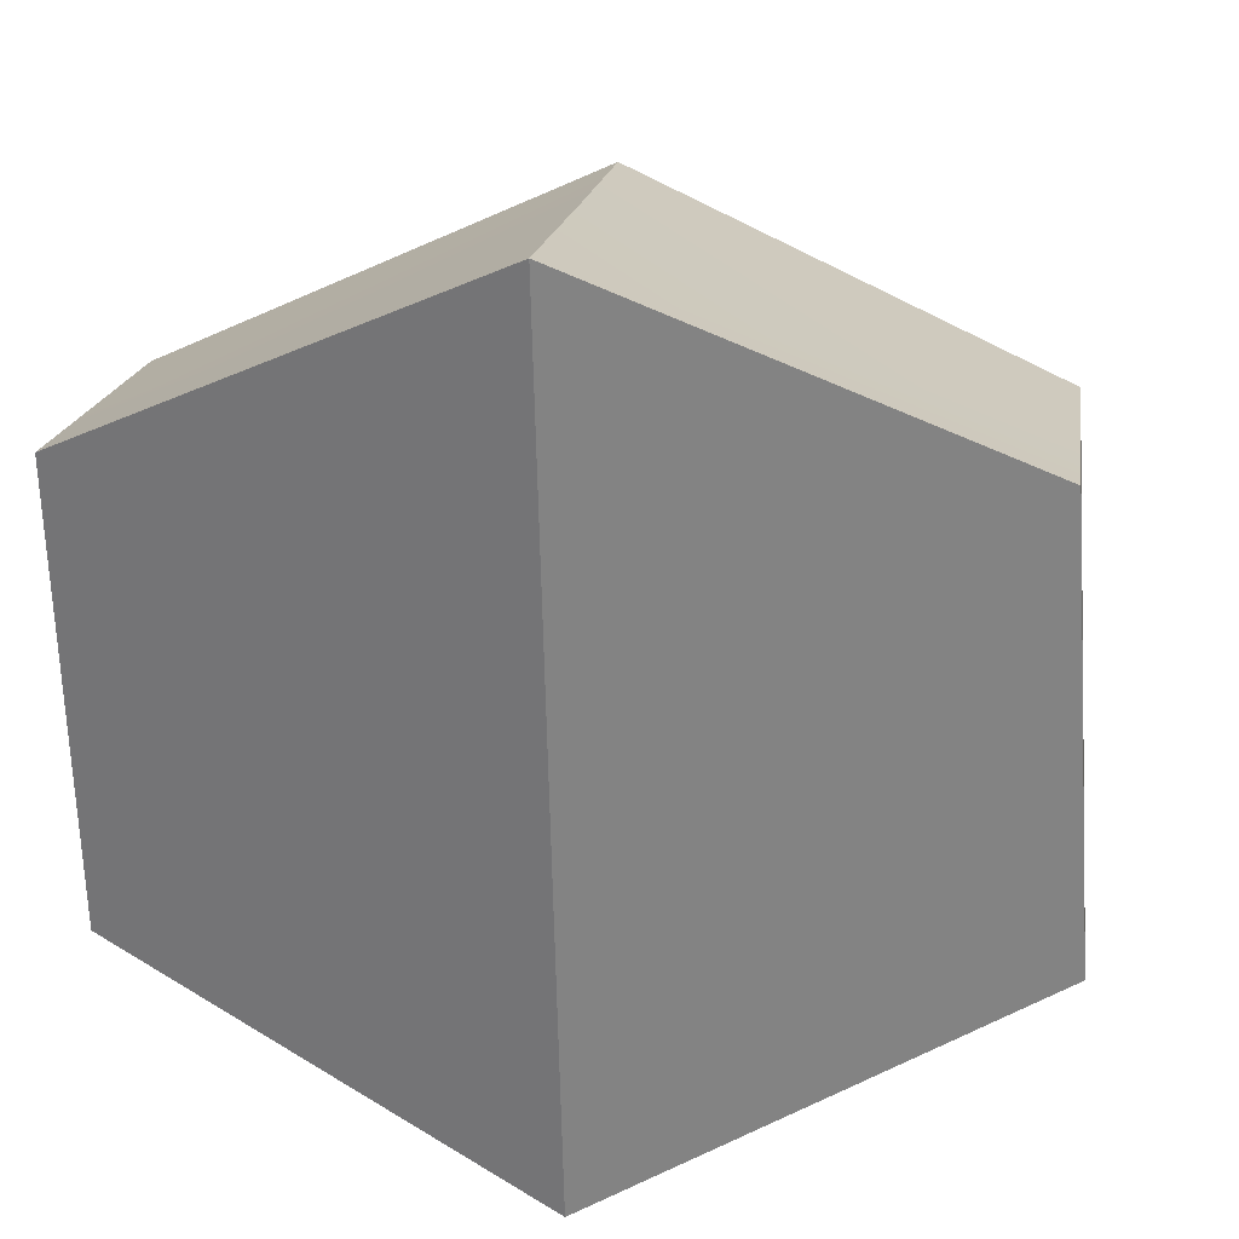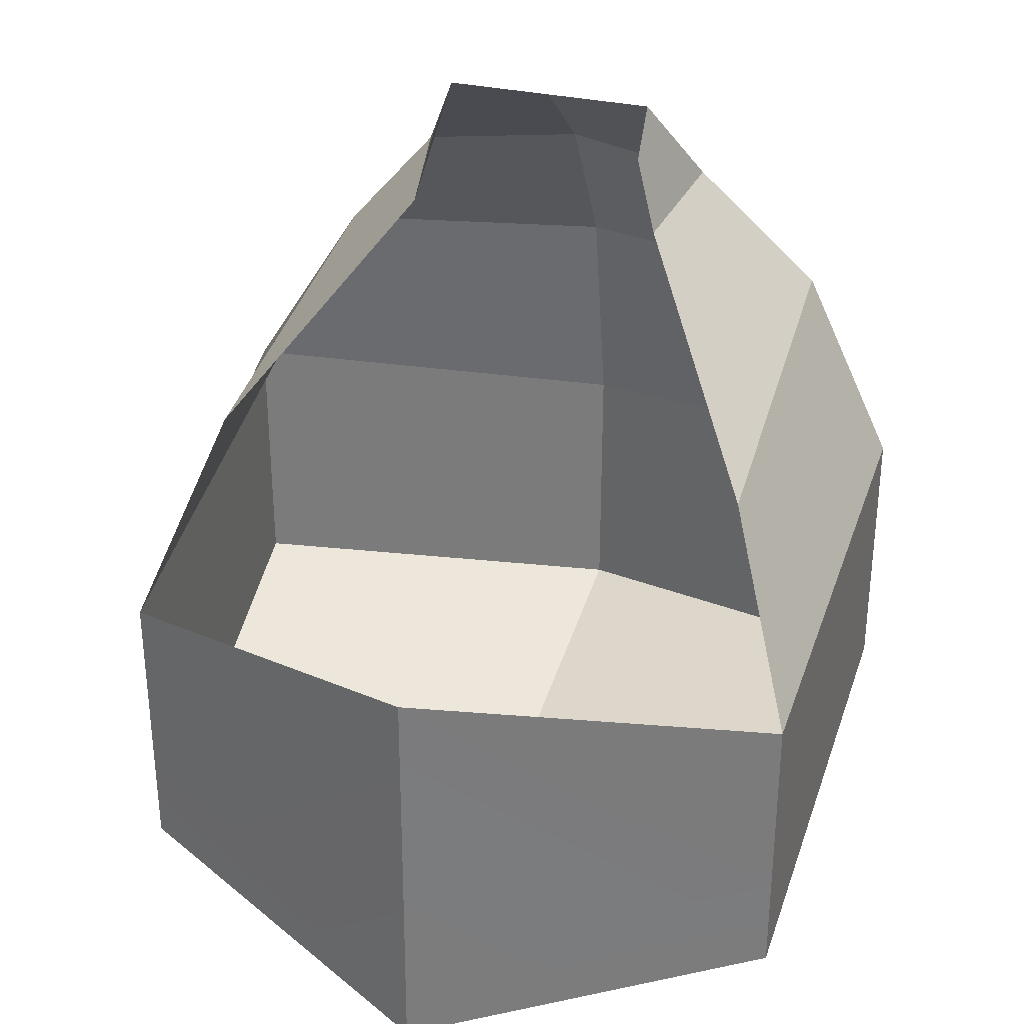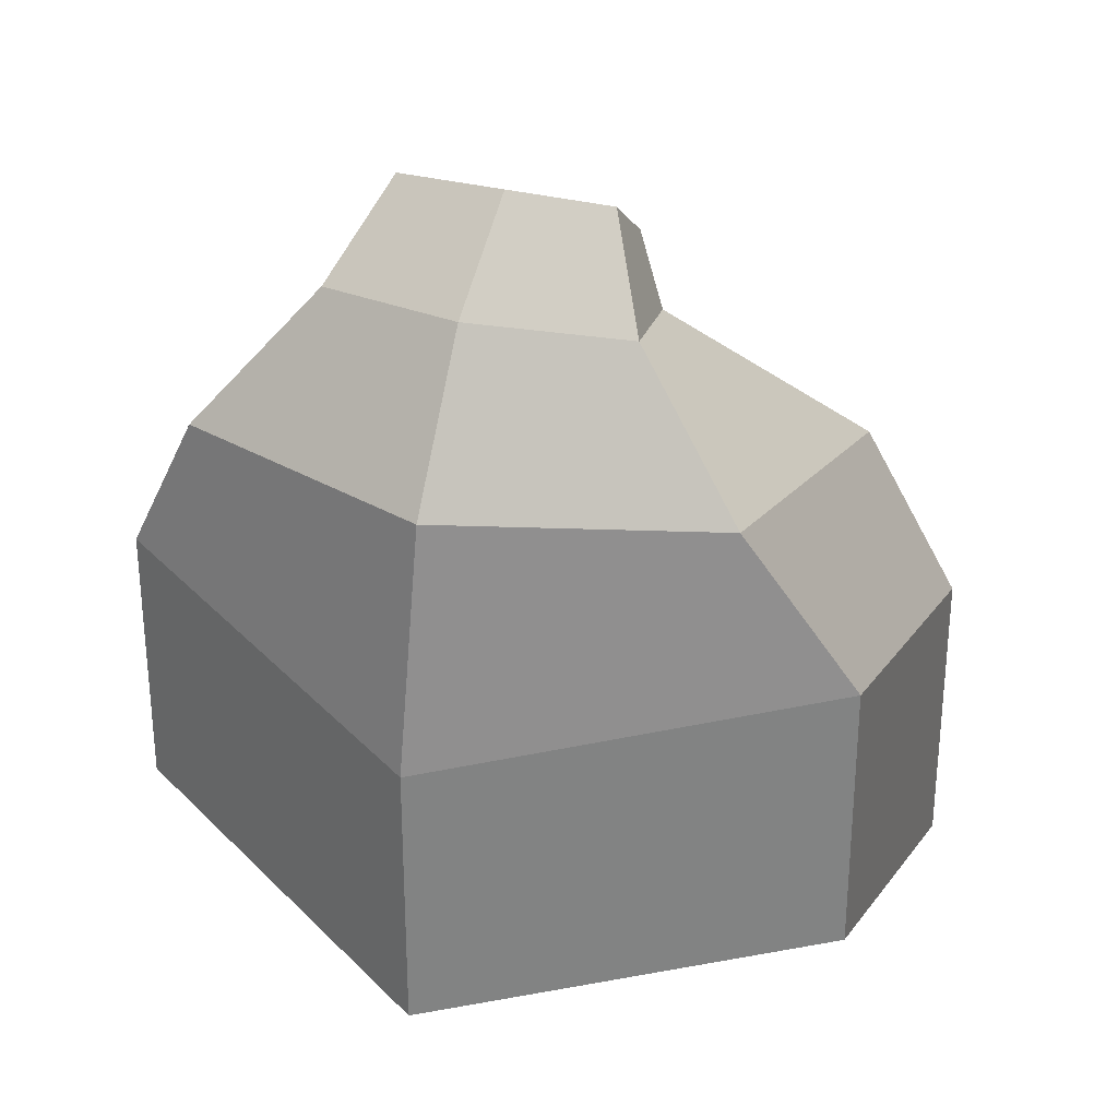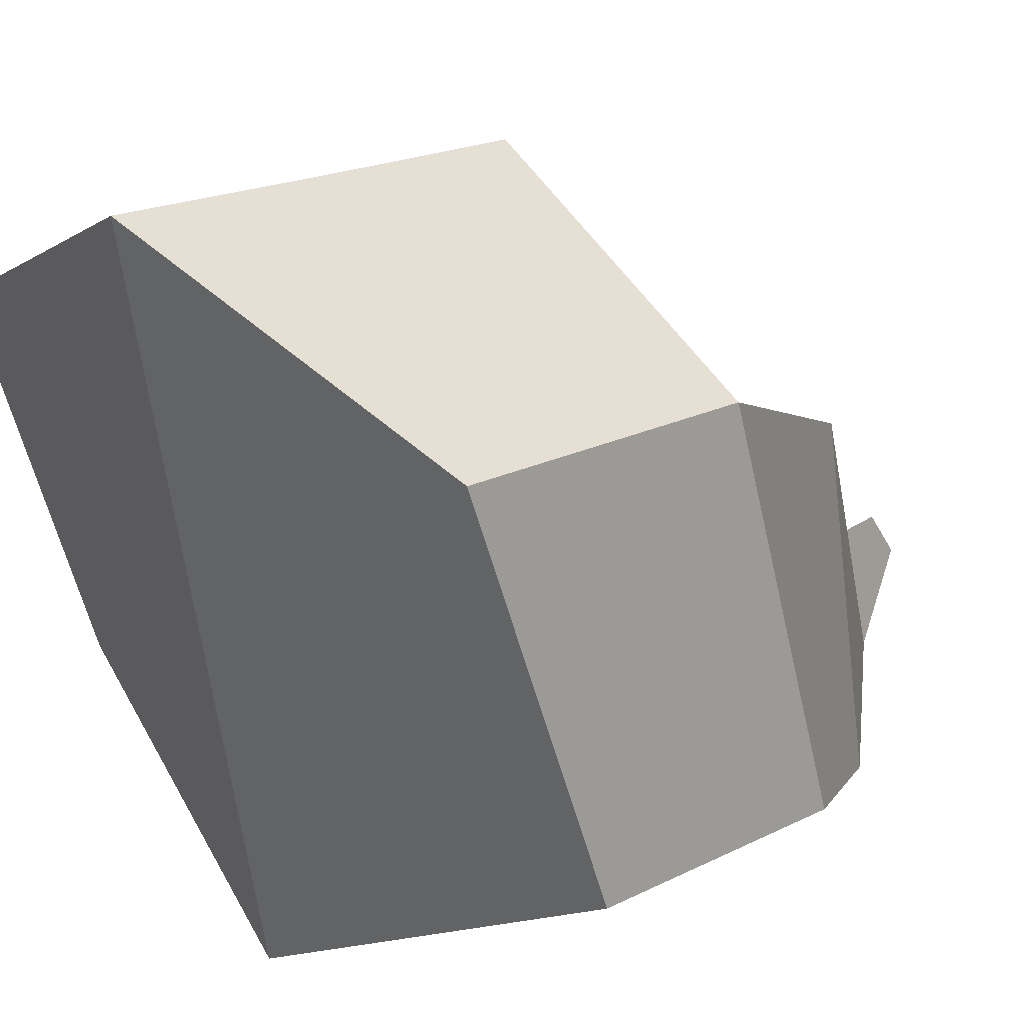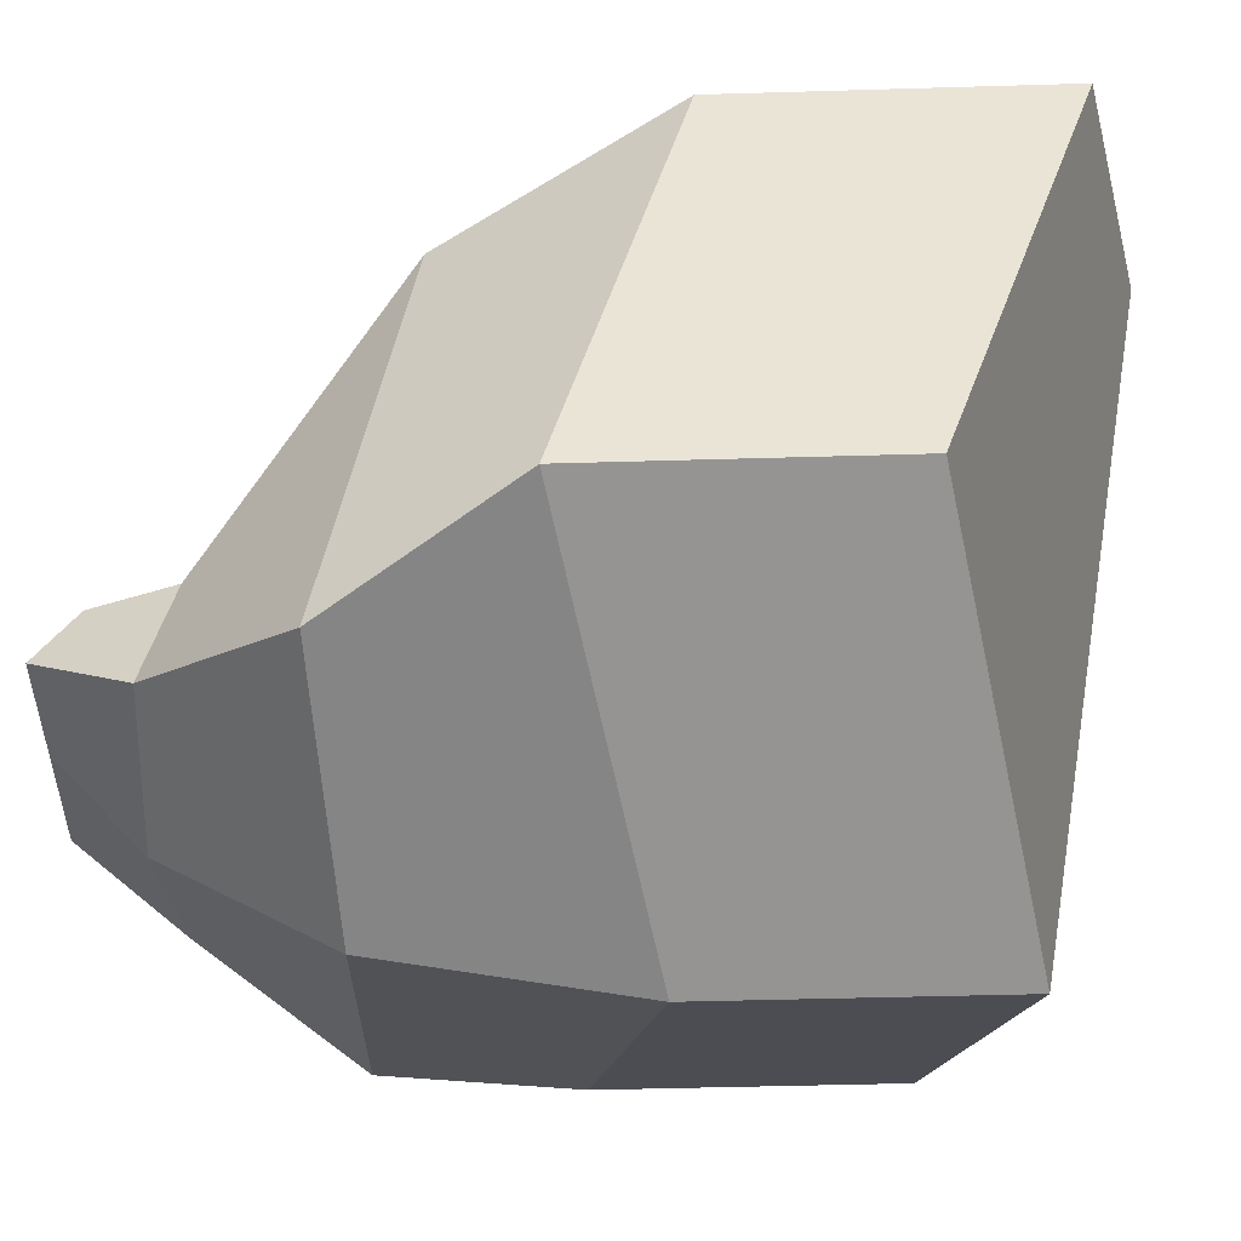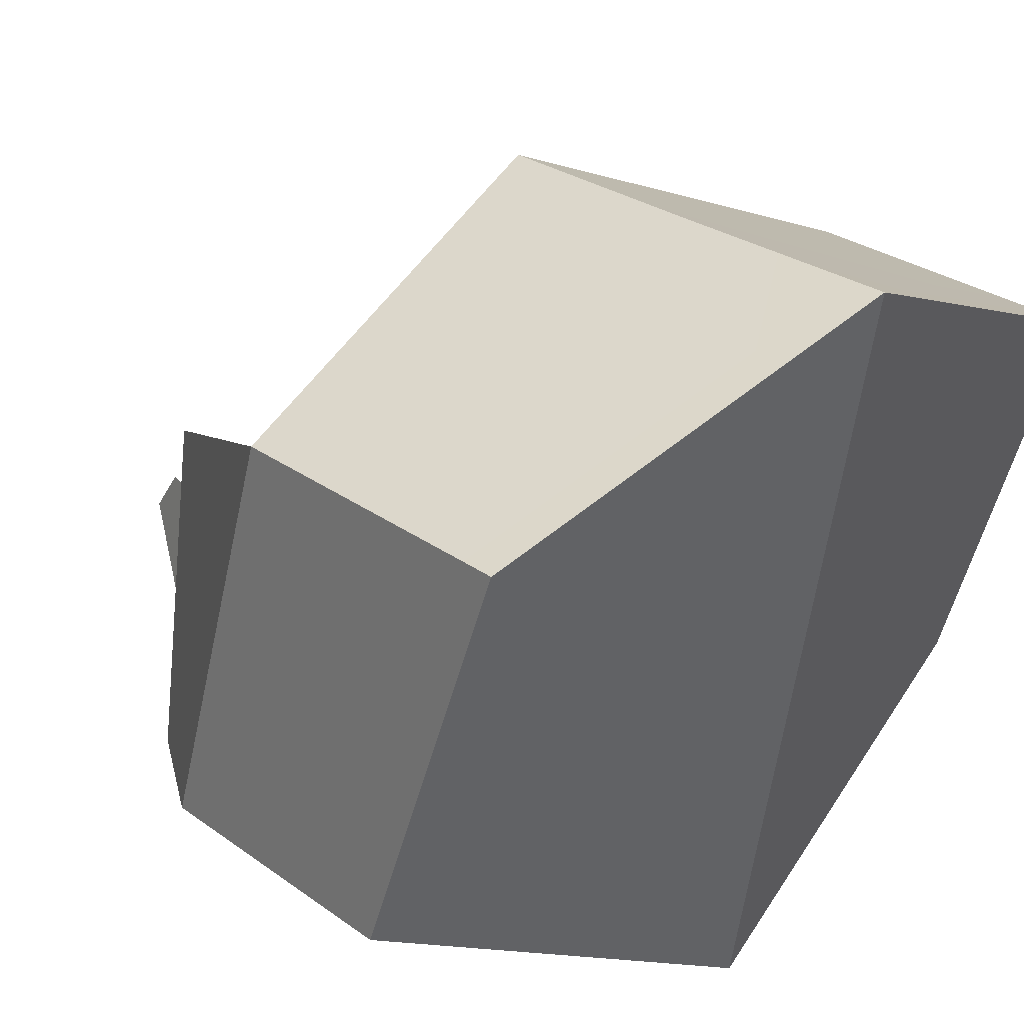
<metadata>
{"format":"obj","ext":"obj","renderer":"f3d","projection":"perspective","resolution":1024,"background":"white","views":[{"elev":16.5,"azim":7.5,"up":"+Z"},{"elev":32.0,"azim":17.8,"up":"+Y"},{"elev":29.3,"azim":-157.2,"up":"+Y"},{"elev":20.7,"azim":47.7,"up":"+Z"},{"elev":-41.9,"azim":-87.9,"up":"+Z"},{"elev":27.8,"azim":-42.1,"up":"+Z"}]}
</metadata>
<code>
o head
v 112.2 -27.19 62.6
v 0 -19.8 111
v 0 -90.16 111.9
v 112.2 -67.36 62.6
v -112.2 -27.19 62.6
v 0 46.78 110.6
v -112.2 27.63 62.6
v 112.2 27.63 62.6
v -112.2 -67.36 62.6
v 112.2 -27.19 62.6
v 112.2 -67.36 62.6
v 118.2 -24.01 -65.9
v 118.2 16.05 -65.9
v 33.92 189 -44.49
v 35.21 176.7 -29.23
v 41.76 152.4 -27.33
v 48.89 159.3 -64.6
v 88 93.18 35.52
v 85.84 115.9 -81.83
v 112.2 27.63 62.6
v 118.2 62.32 -65.9
v 0 -7.957 -122
v 0 38.32 -122
v 0 112.9 -106.7
v 0 161.7 -76.99
v 0 189 -44.49
v -112.2 -27.19 62.6
v -118.2 16.05 -65.9
v -118.2 -24.01 -65.9
v -112.2 -67.36 62.6
v -33.92 189 -44.49
v -48.89 159.3 -64.6
v -41.76 152.4 -27.33
v -35.21 176.7 -29.23
v -85.84 115.9 -81.83
v -88 93.18 35.52
v -112.2 27.63 62.6
v -118.2 62.32 -65.9
v 0 -90.16 111.9
v 0 -48.01 -122
f 1 2 3 4
f 5 2 6 7
f 6 2 1 8
f 3 2 5 9
f 10 11 12 13
f 14 15 16 17
f 17 16 18 19
f 20 21 19 18
f 22 23 21 13
f 21 23 24 19
f 19 24 25 17
f 26 14 17 25
f 27 28 29 30
f 31 32 33 34
f 32 35 36 33
f 37 36 35 38
f 22 28 38 23
f 38 35 24 23
f 35 32 25 24
f 26 25 32 31
f 39 40 12 11
f 39 30 29 40
f 40 29 28 22
f 37 38 28 27
f 40 22 13 12
f 20 10 13 21

</code>
